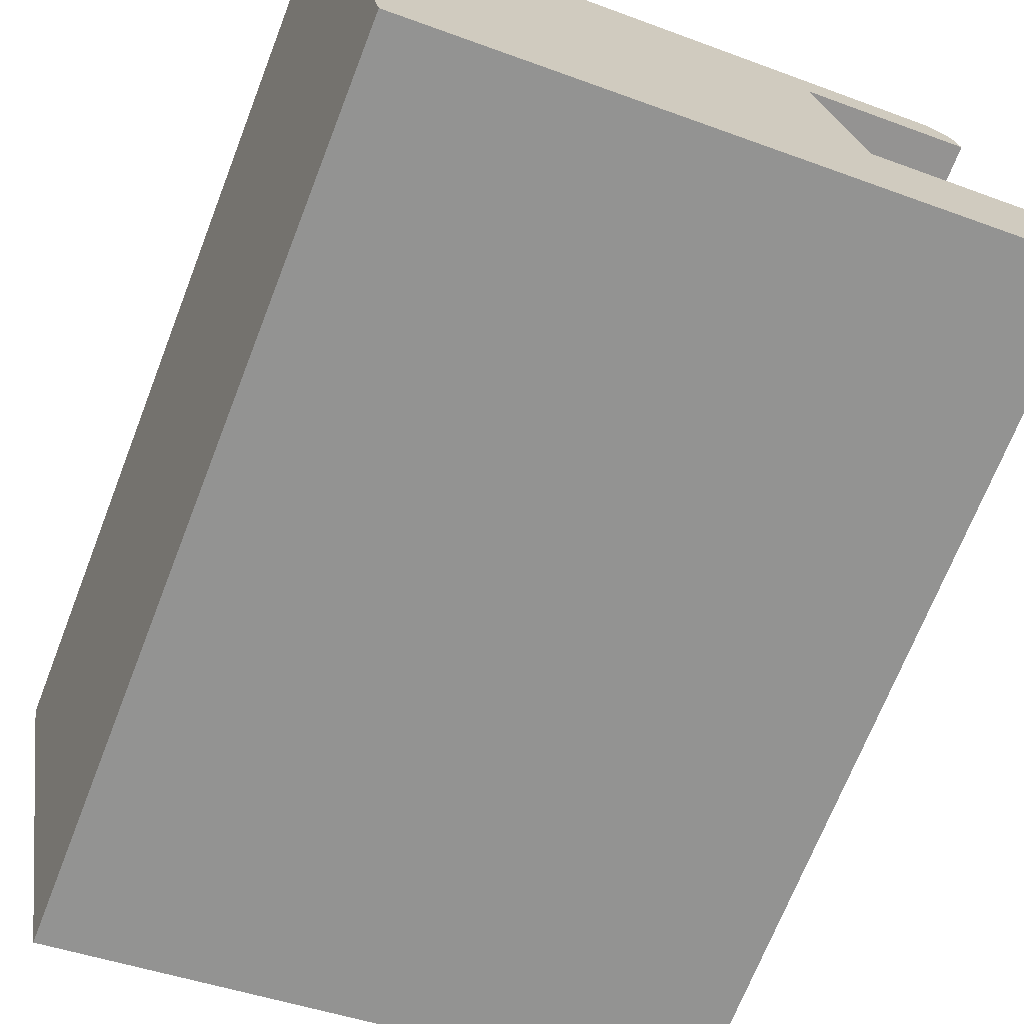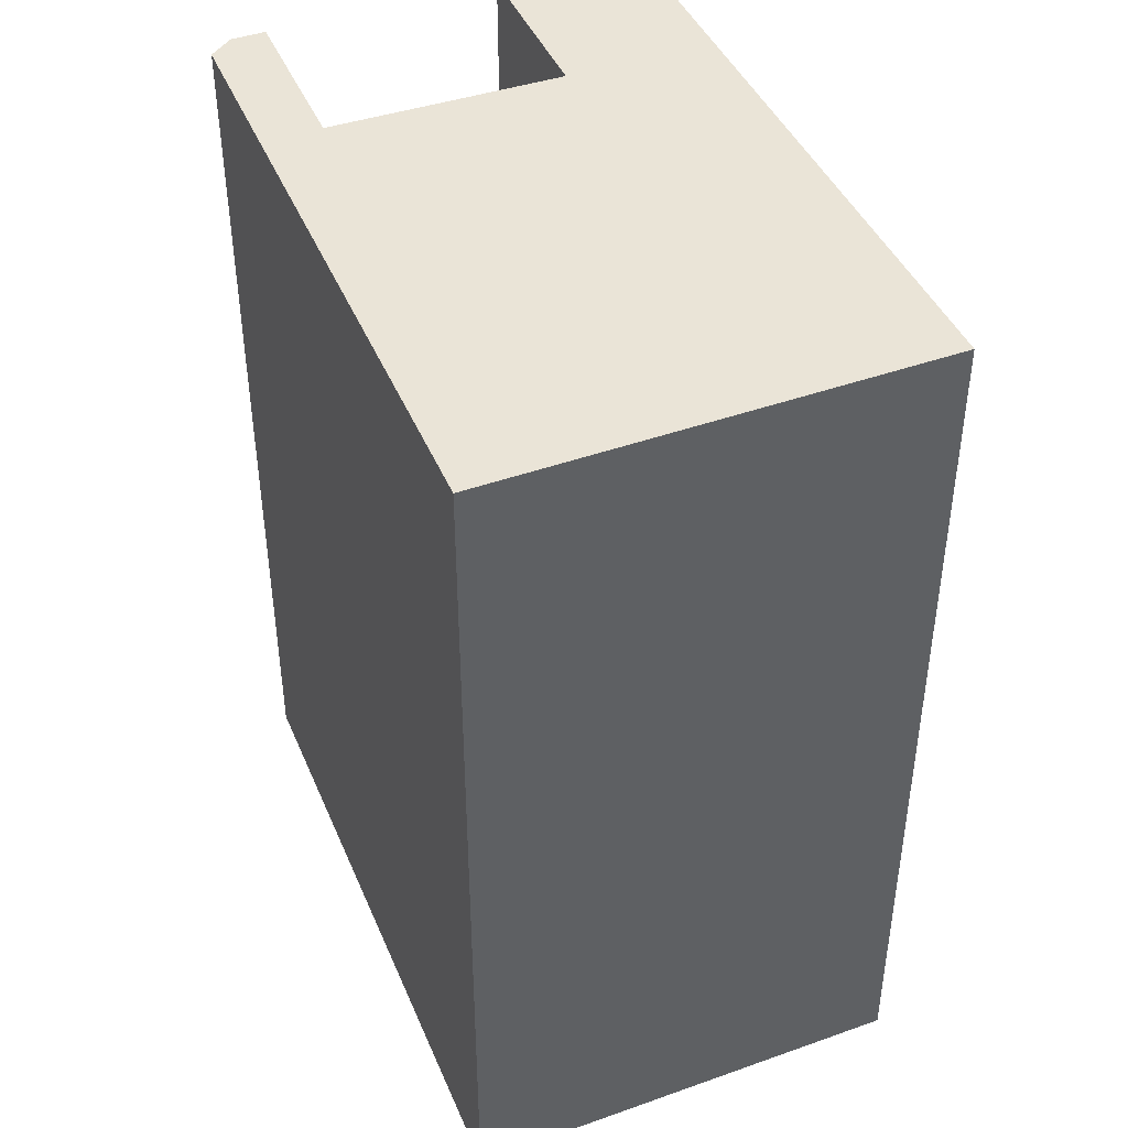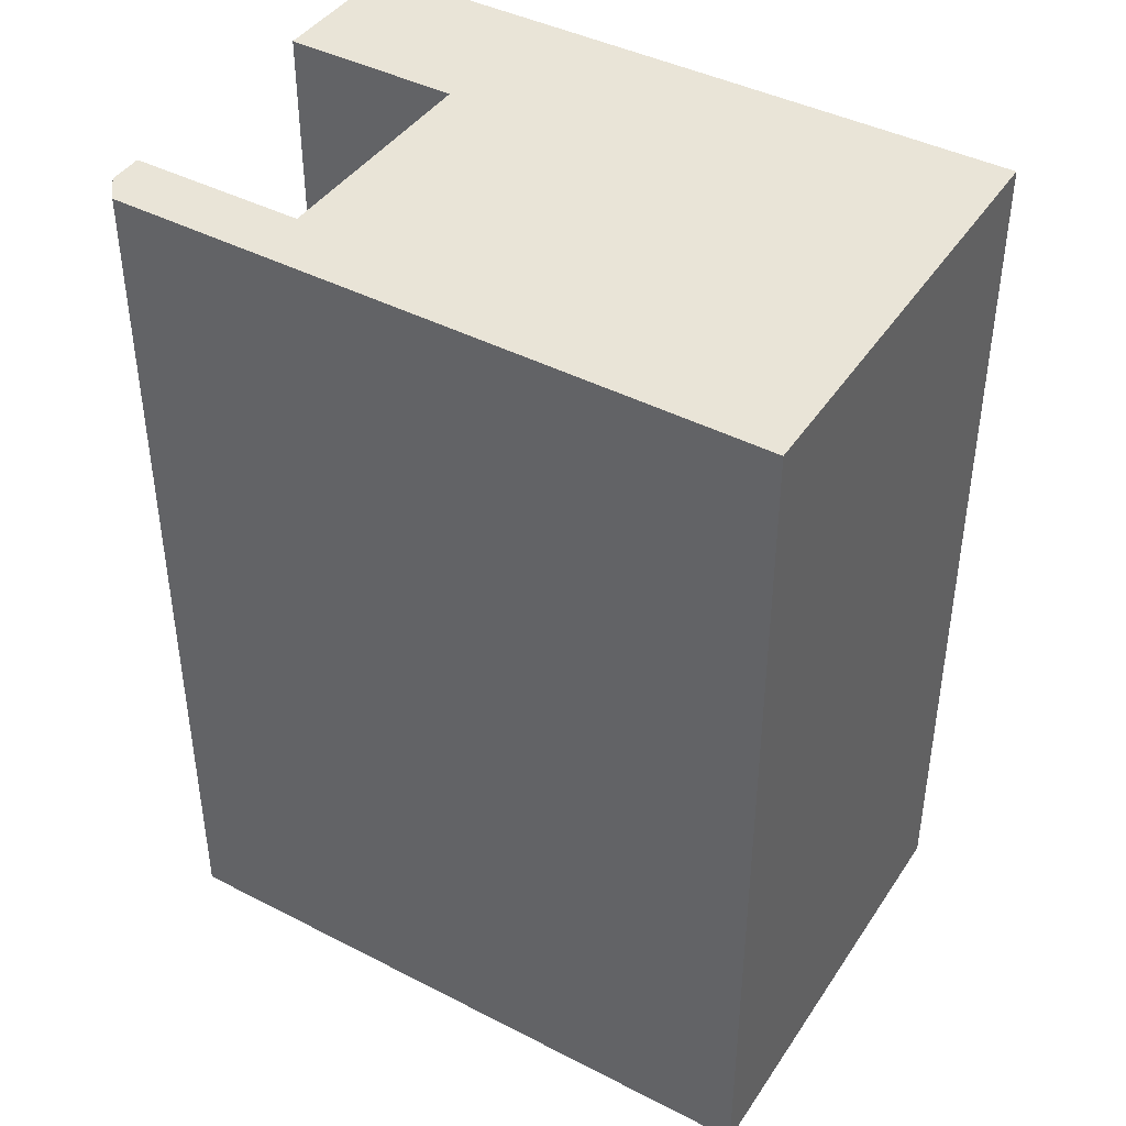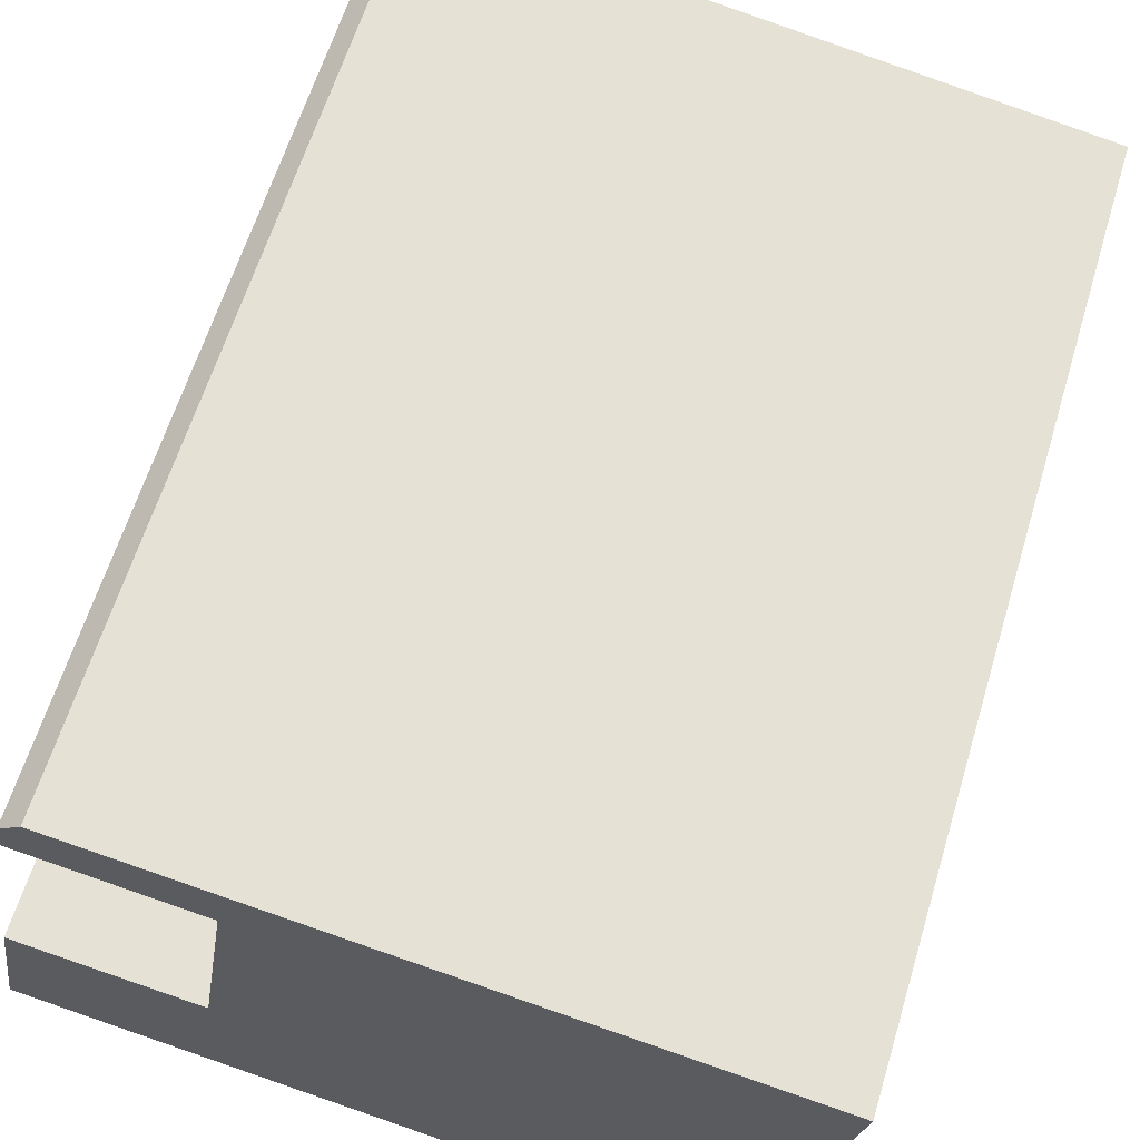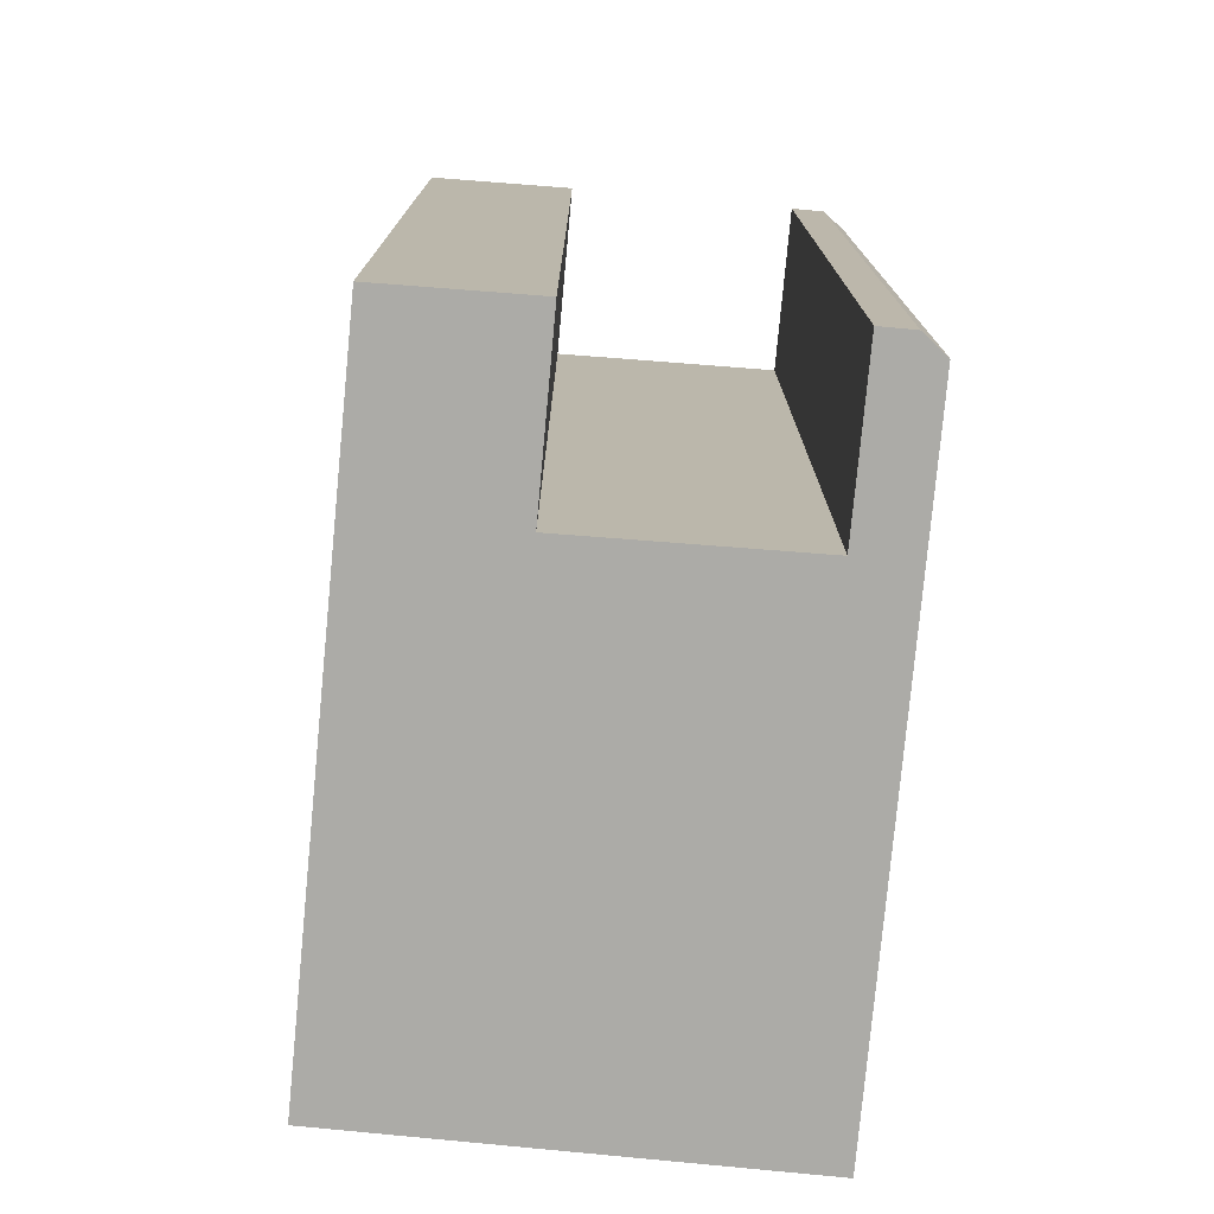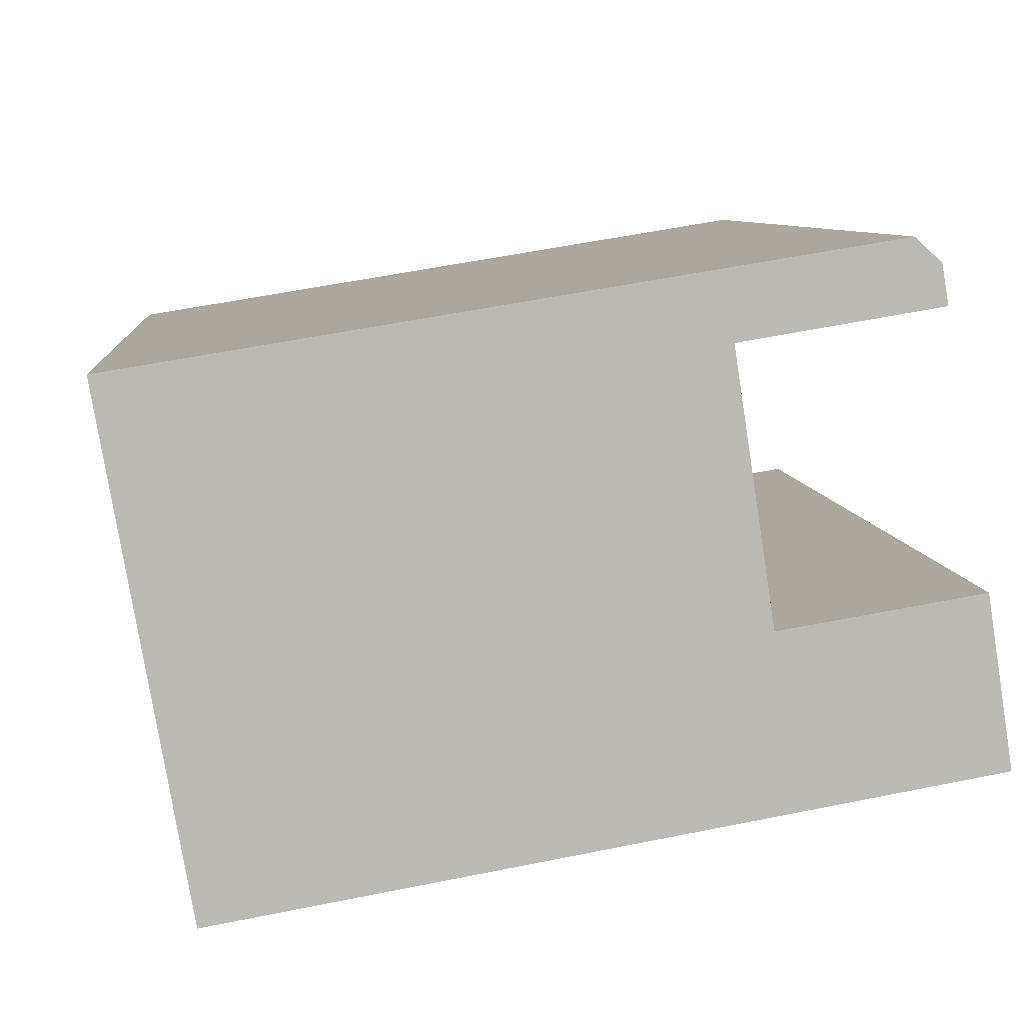
<metadata>
{"format":"obj","ext":"obj","renderer":"f3d","projection":"perspective","resolution":1024,"background":"white","views":[{"elev":-69.9,"azim":158.7,"up":"+Z"},{"elev":43.7,"azim":77.3,"up":"+Y"},{"elev":42.8,"azim":40.8,"up":"+Y"},{"elev":62.6,"azim":16.9,"up":"+Z"},{"elev":-76.2,"azim":-85.8,"up":"+Y"},{"elev":7.3,"azim":175.1,"up":"+Z"}]}
</metadata>
<code>
v  1.817 24.89 11.31
v  6.361 24.89 9.592
v  1.66 24.89 10.37
v  2.441 24.89 11.88
v  6.676 24.89 11.19
v  0.608 24.89 4.042
v  4.558 24.89 -0.796
v  0 24.89 1.524e-15
v  8.667 24.89 -1.513
v  11.44 24.89 -1.997
v  5.275 24.89 3.266
v  18.11 24.89 -3.161
v  5.401 24.89 3.245
v  6.171 24.89 8.334
v  18.77 24.89 0.592
v  20.26 24.89 8.996
v  0.608 -2.475e-16 4.042
v  5.401 -1.987e-16 3.245
v  5.275 -2e-16 3.266
v  2.441 -7.272e-16 11.88
v  20.26 -5.508e-16 8.996
v  6.676 -6.853e-16 11.19
v  6.361 -5.873e-16 9.592
v  6.171 -5.103e-16 8.334
v  1.66 -6.351e-16 10.37
v  1.817 -6.924e-16 11.31
v  0 0 0
v  18.11 1.936e-16 -3.161
v  8.667 9.264e-17 -1.513
v  11.44 1.223e-16 -1.997
v  4.558 4.874e-17 -0.796
v  18.77 -3.625e-17 0.592
g defaultobject
f 1 2 3
f 2 1 4
f 2 4 5
f 6 7 8
f 7 6 9
f 9 6 10
f 10 6 11
f 10 11 12
f 12 11 13
f 12 13 14
f 12 14 15
f 15 14 2
f 15 2 16
f 16 2 5
f 17 11 6
f 11 17 13
f 13 17 18
f 18 17 19
f 20 5 4
f 5 20 16
f 16 20 21
f 21 20 22
f 18 14 13
f 14 18 2
f 2 18 23
f 23 18 24
f 25 1 3
f 1 25 26
f 27 6 8
f 6 27 17
f 23 3 2
f 3 23 25
f 28 10 12
f 10 28 9
f 9 28 7
f 7 28 8
f 8 28 27
f 27 28 29
f 29 28 30
f 27 29 31
f 26 4 1
f 4 26 20
f 21 15 16
f 15 21 12
f 12 21 28
f 28 21 32
f 20 23 22
f 23 20 25
f 25 20 26
f 22 32 21
f 32 22 23
f 32 23 24
f 32 24 28
f 28 24 18
f 28 18 30
f 30 18 19
f 30 19 17
f 30 17 29
f 29 17 27
f 29 27 31

</code>
